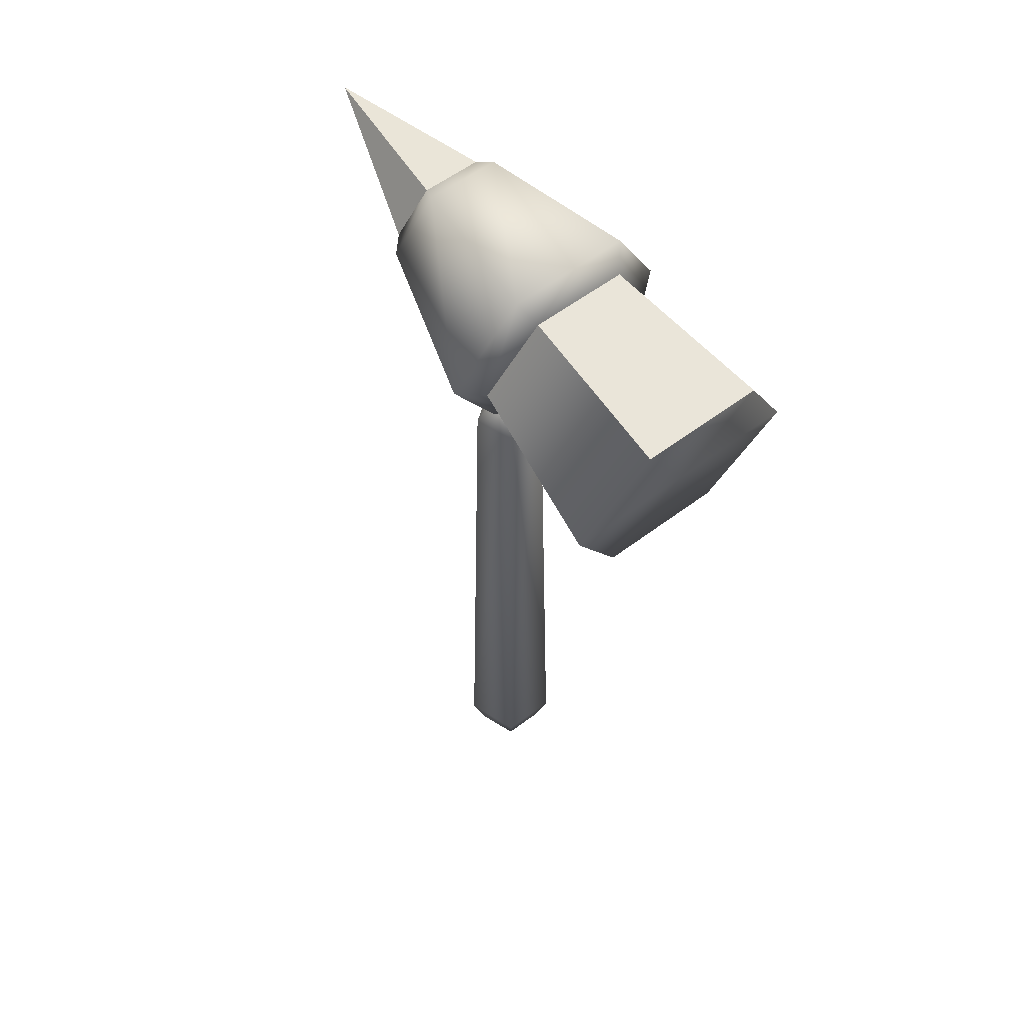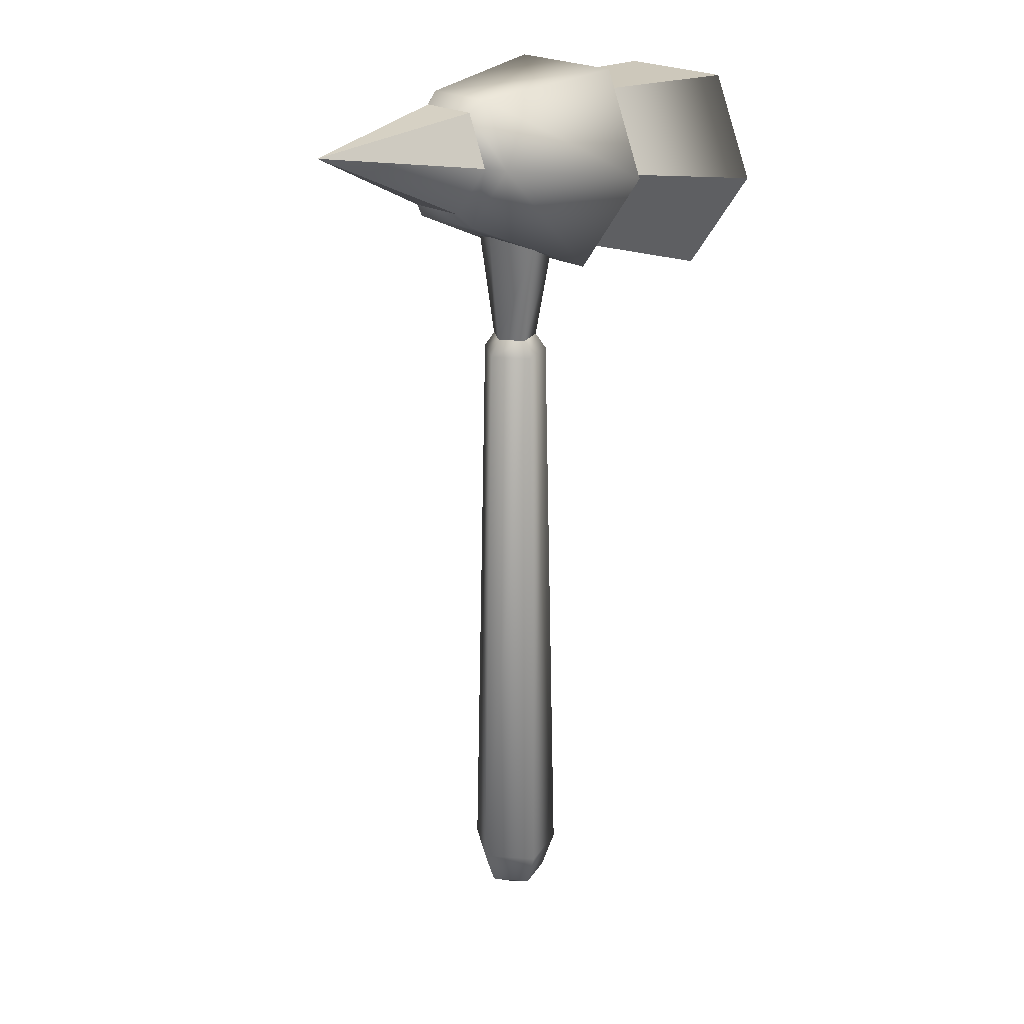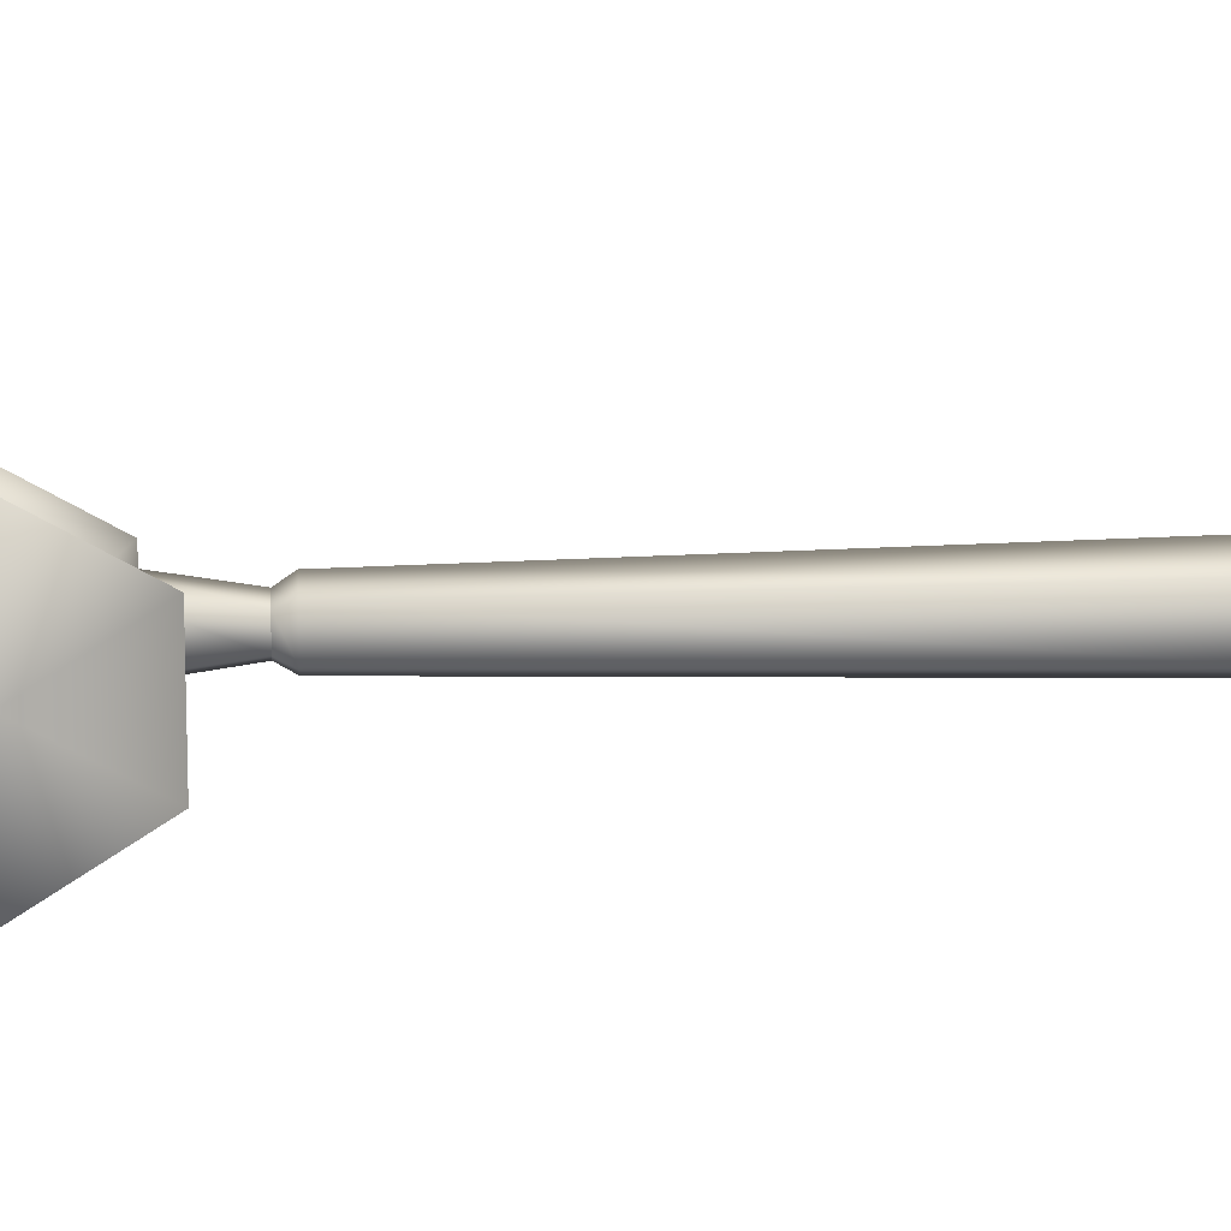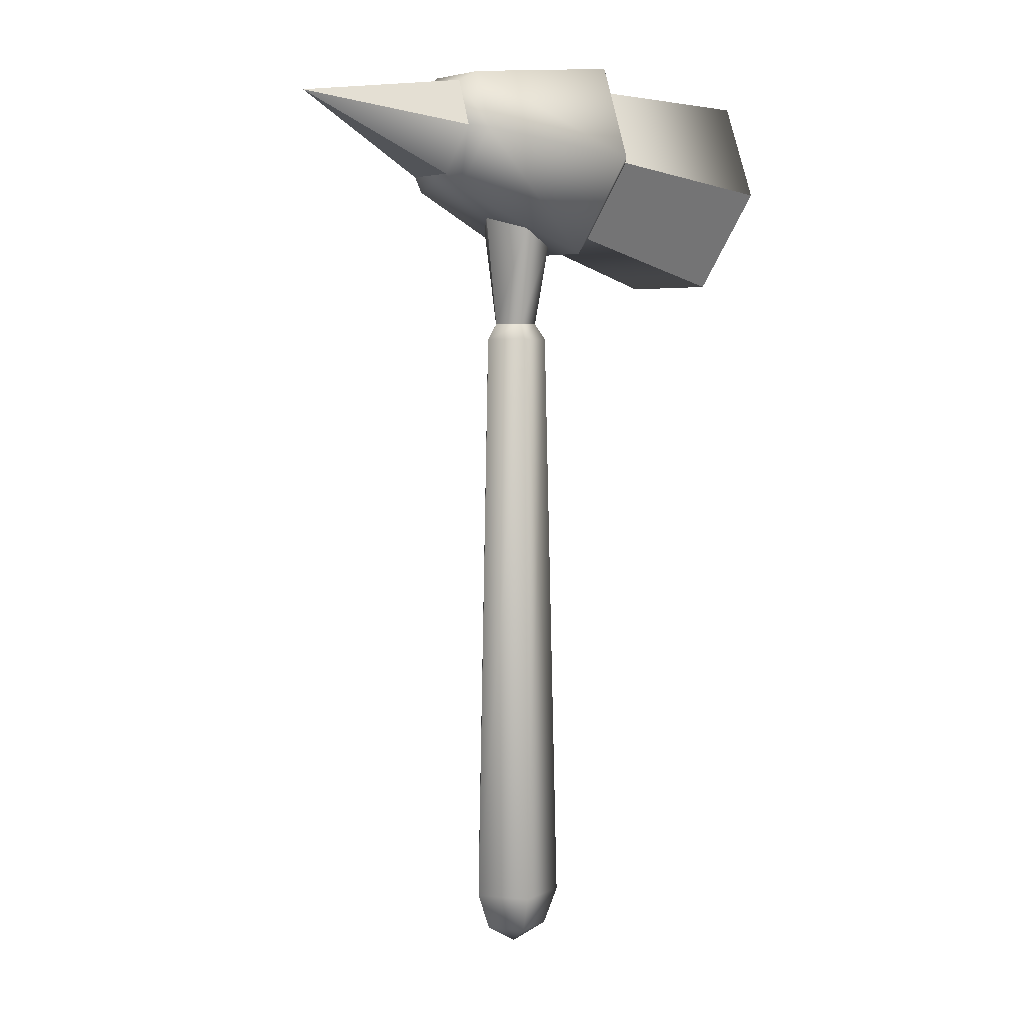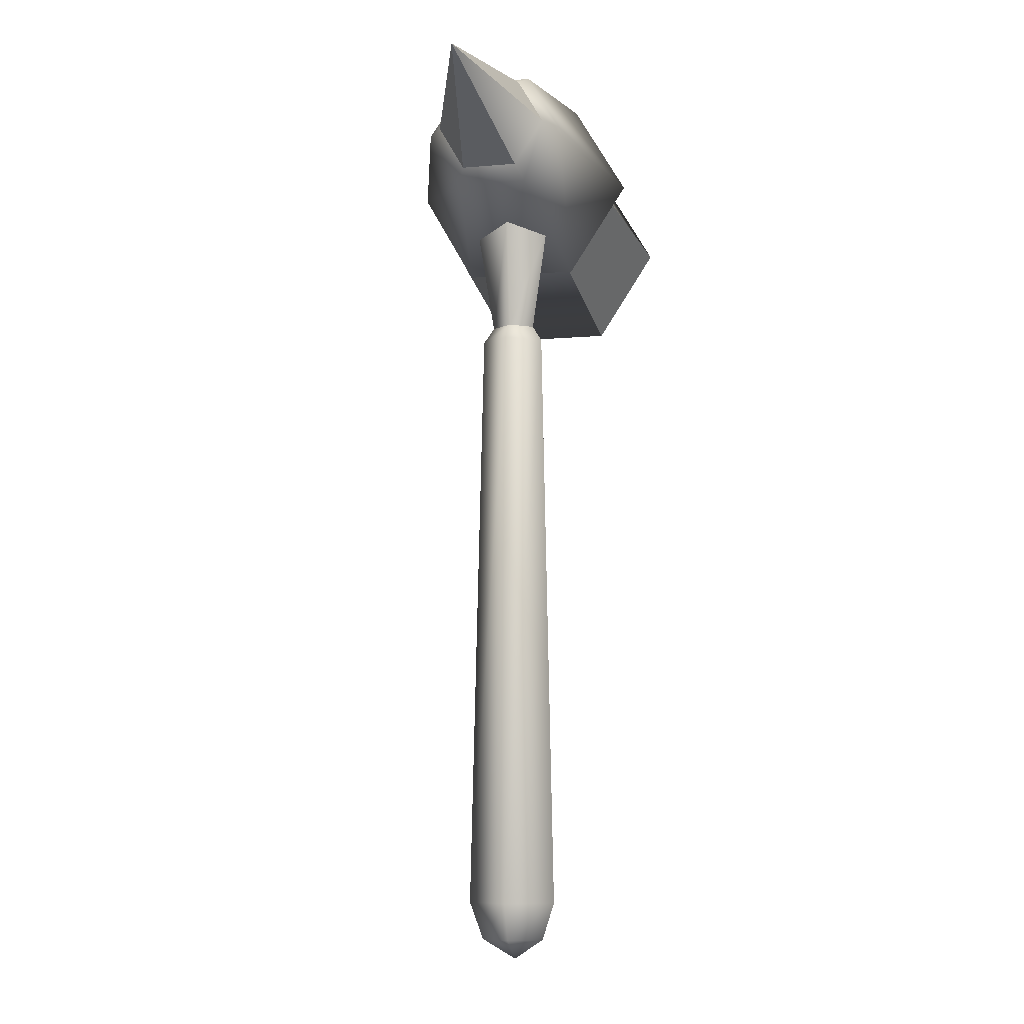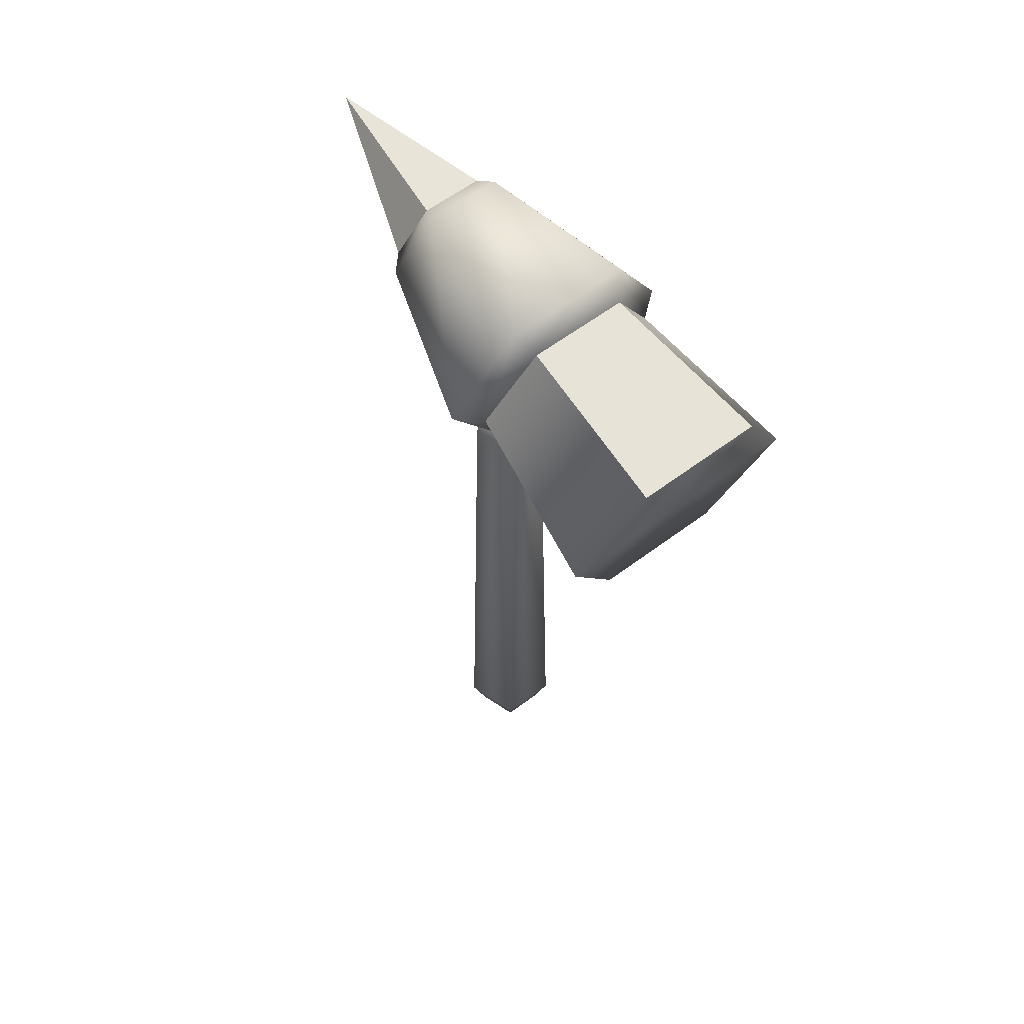
<metadata>
{"format":"obj","ext":"obj","renderer":"f3d","projection":"perspective","resolution":1024,"background":"white","views":[{"elev":56.7,"azim":-128.3,"up":"+Y"},{"elev":23.5,"azim":133.3,"up":"+Y"},{"elev":10.6,"azim":-94.9,"up":"+Z"},{"elev":4.8,"azim":143.0,"up":"+Y"},{"elev":-8.5,"azim":103.4,"up":"+Y"},{"elev":60.2,"azim":-127.5,"up":"+Y"}]}
</metadata>
<code>
g default
v 10.43 24.17 -0.06452
v 3.732 22.98 2.285
v 3.379 24.99 1.11
v 3.379 24.99 -1.239
v 3.732 22.98 -2.414
v 4.086 20.98 -1.239
v 4.086 20.98 1.11
v 3.108 22.87 2.882
v 2.665 25.39 1.409
v 2.665 25.39 -1.538
v 3.108 22.87 -3.011
v 3.551 20.36 -1.538
v 3.551 20.36 1.409
v -2.932 21.81 4.732
v -3.653 25.9 2.334
v -3.653 25.9 -2.463
v -2.932 21.81 -4.861
v -2.21 17.72 -2.463
v -2.21 17.72 2.334
v -3.691 21.68 3.76
v -4.266 24.94 1.848
v -4.266 24.94 -1.977
v -3.691 21.68 -3.889
v -3.116 18.41 -1.977
v -3.116 18.41 1.848
v -10.37 20.5 4.754
v -11.09 24.61 2.345
v -11.09 24.61 -2.474
v -10.37 20.5 -4.883
v -9.643 16.39 -2.474
v -9.643 16.39 2.345
v -10.37 20.5 -0.06453
v -0.3096 -13.55 -0.2045
v 1.092 -12.7 -0.2045
v 0.1236 -12.7 -1.538
v -1.444 -12.7 -1.029
v -1.444 -12.7 0.6196
v 0.1236 -12.7 1.129
v 1.667 -11.12 -0.2045
v 0.3012 -11.12 -2.085
v -1.909 -11.12 -1.366
v -1.909 -11.12 0.9575
v 0.3012 -11.12 1.676
v 1.092 13.94 -0.2045
v 0.1236 13.94 -1.538
v -1.444 13.94 -1.029
v -1.444 13.94 0.6196
v 0.1236 13.94 1.129
v 0.6507 14.61 -0.2045
v -0.01289 14.61 -1.118
v -1.087 14.61 -0.7689
v -1.087 14.61 0.36
v -0.01289 14.61 0.7088
v 1.203 19.48 -0.2045
v 0.1578 19 -1.792
v -1.533 18.21 -1.186
v -1.533 18.21 0.7766
v 0.1578 19 1.383
g GE_Kbij_Marteau_A
f 1 3 2
f 1 4 3
f 1 5 4
f 1 6 5
f 1 7 6
f 1 2 7
f 2 9 8
f 2 3 9
f 3 10 9
f 3 4 10
f 4 11 10
f 4 5 11
f 5 12 11
f 5 6 12
f 6 13 12
f 6 7 13
f 7 8 13
f 7 2 8
f 8 15 14
f 8 9 15
f 9 16 15
f 9 10 16
f 10 17 16
f 10 11 17
f 11 18 17
f 11 12 18
f 12 19 18
f 12 13 19
f 13 14 19
f 13 8 14
f 14 21 20
f 14 15 21
f 15 22 21
f 15 16 22
f 16 23 22
f 16 17 23
f 17 24 23
f 17 18 24
f 18 25 24
f 18 19 25
f 19 20 25
f 19 14 20
f 20 27 26
f 20 21 27
f 21 28 27
f 21 22 28
f 22 29 28
f 22 23 29
f 23 30 29
f 23 24 30
f 24 31 30
f 24 25 31
f 25 26 31
f 25 20 26
f 32 26 27
f 32 27 28
f 32 28 29
f 32 29 30
f 32 30 31
f 32 31 26
f 33 35 34
f 33 36 35
f 33 37 36
f 33 38 37
f 33 34 38
f 34 40 39
f 34 35 40
f 35 41 40
f 35 36 41
f 36 42 41
f 36 37 42
f 37 43 42
f 37 38 43
f 38 39 43
f 38 34 39
f 39 45 44
f 39 40 45
f 40 46 45
f 40 41 46
f 41 47 46
f 41 42 47
f 42 48 47
f 42 43 48
f 43 44 48
f 43 39 44
f 44 50 49
f 44 45 50
f 45 51 50
f 45 46 51
f 46 52 51
f 46 47 52
f 47 53 52
f 47 48 53
f 48 49 53
f 48 44 49
f 49 55 54
f 49 50 55
f 50 56 55
f 50 51 56
f 51 57 56
f 51 52 57
f 52 58 57
f 52 53 58
f 53 54 58
f 53 49 54

</code>
